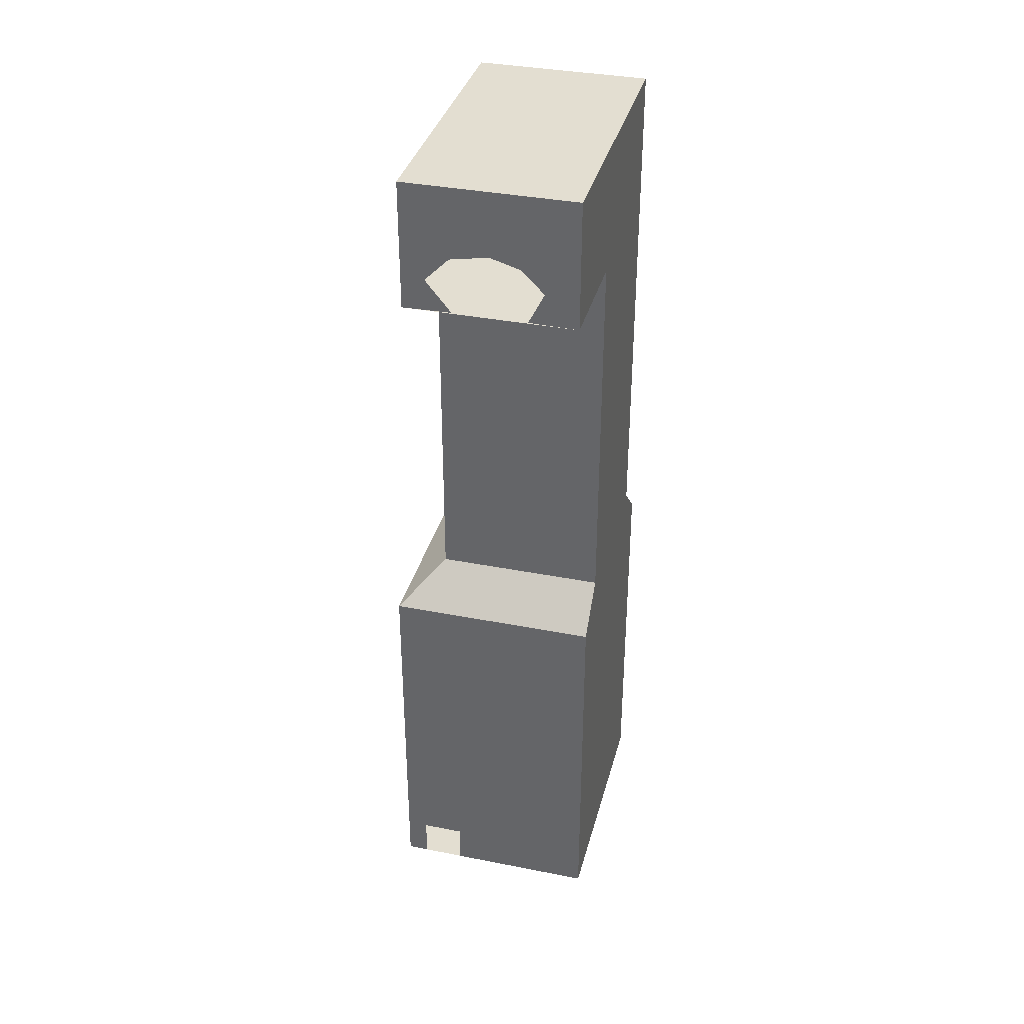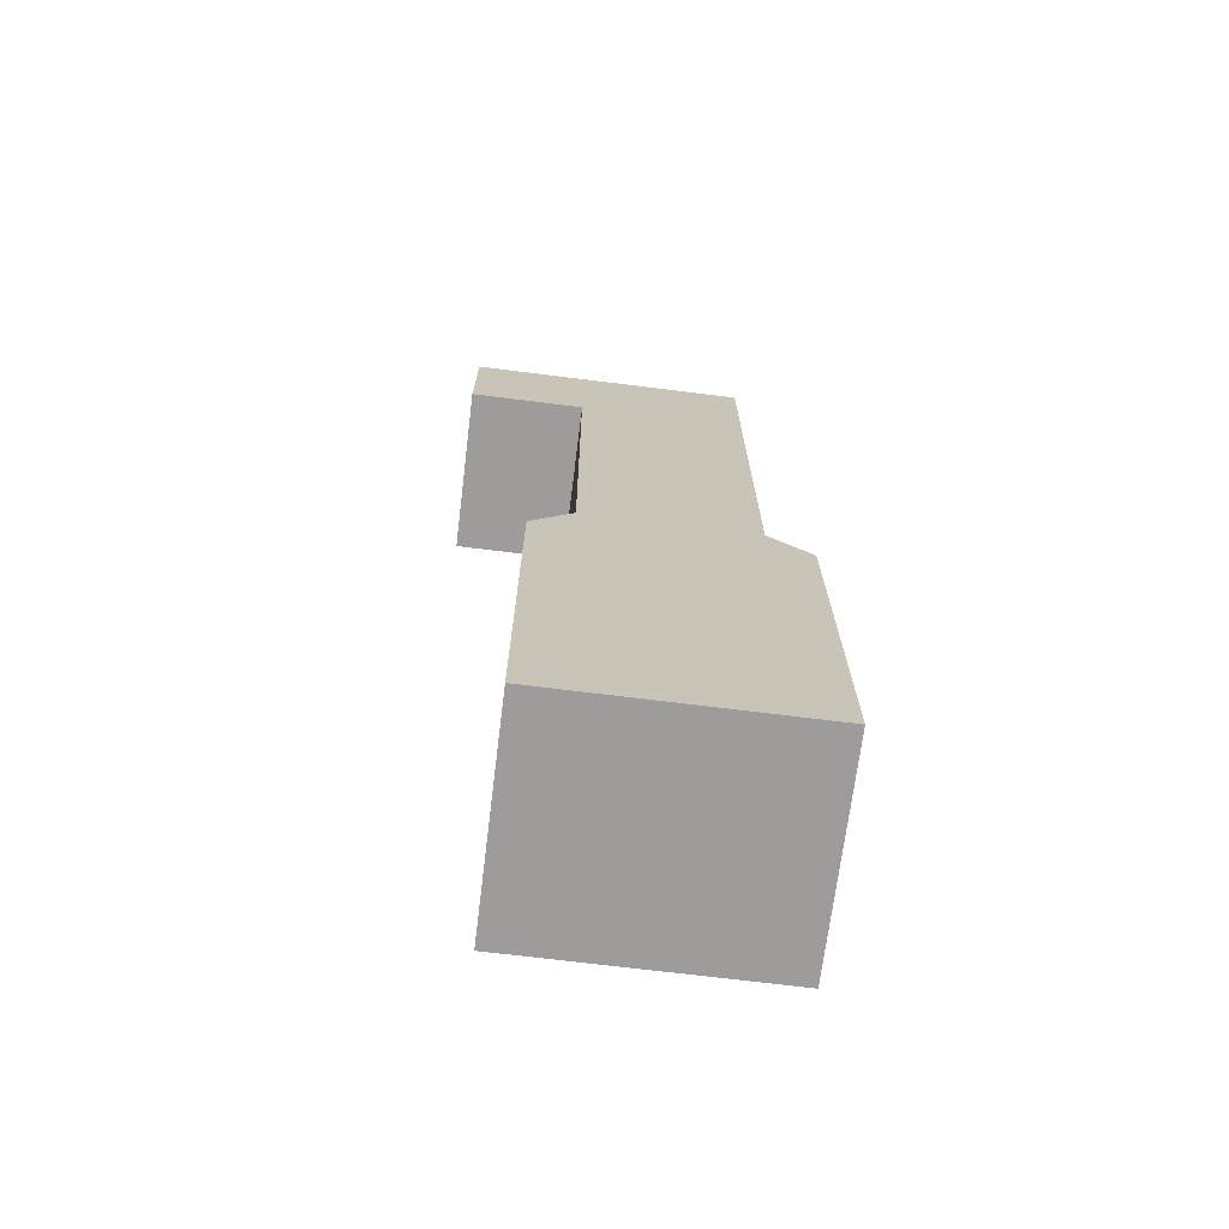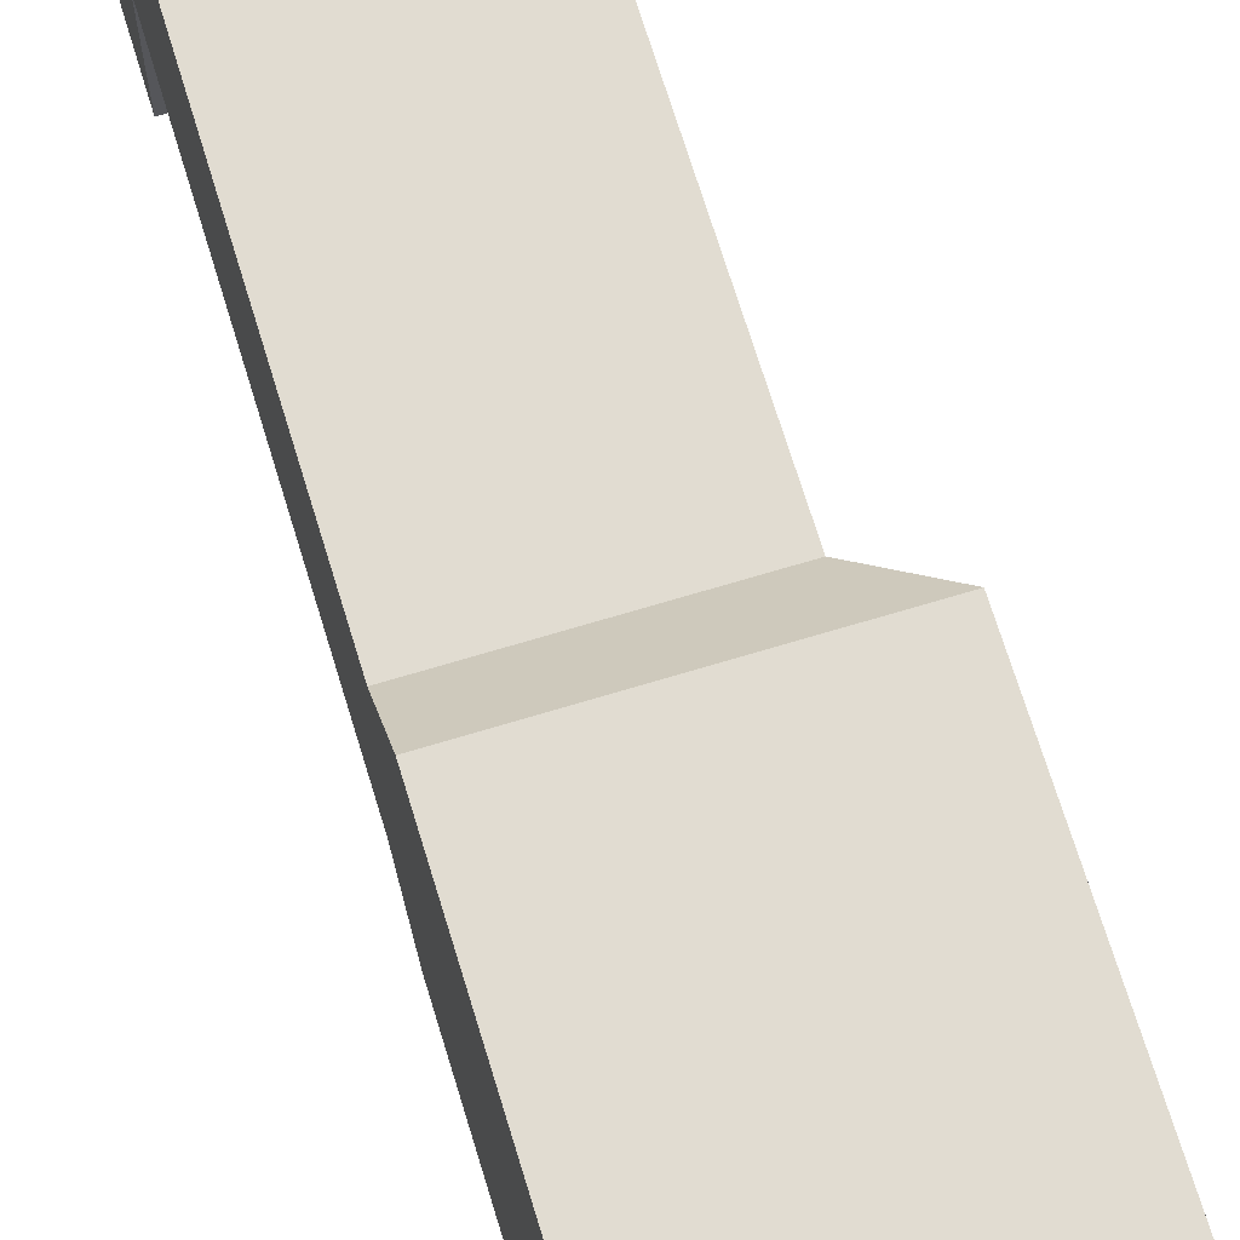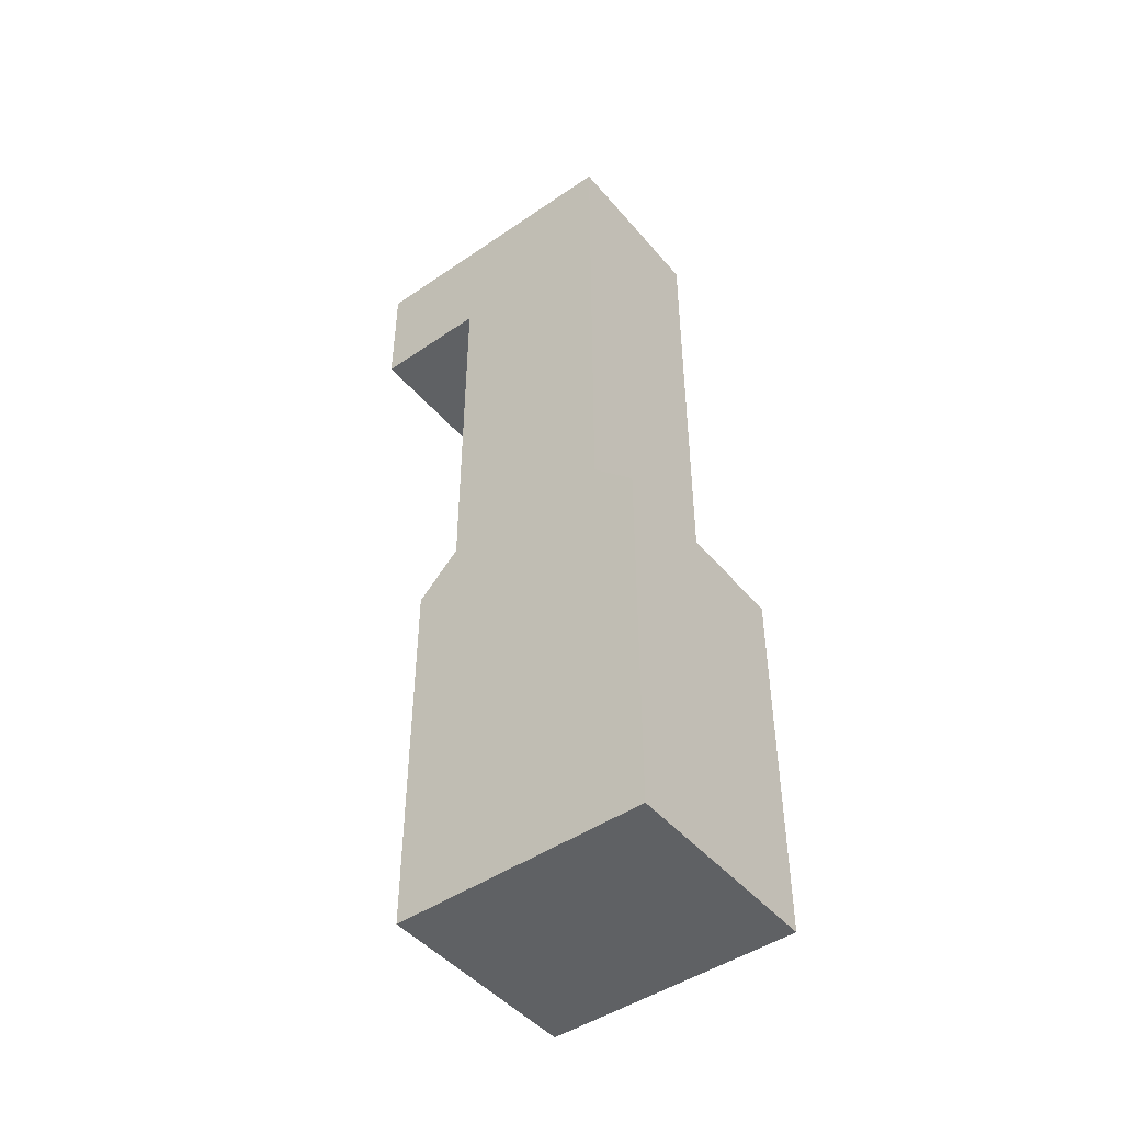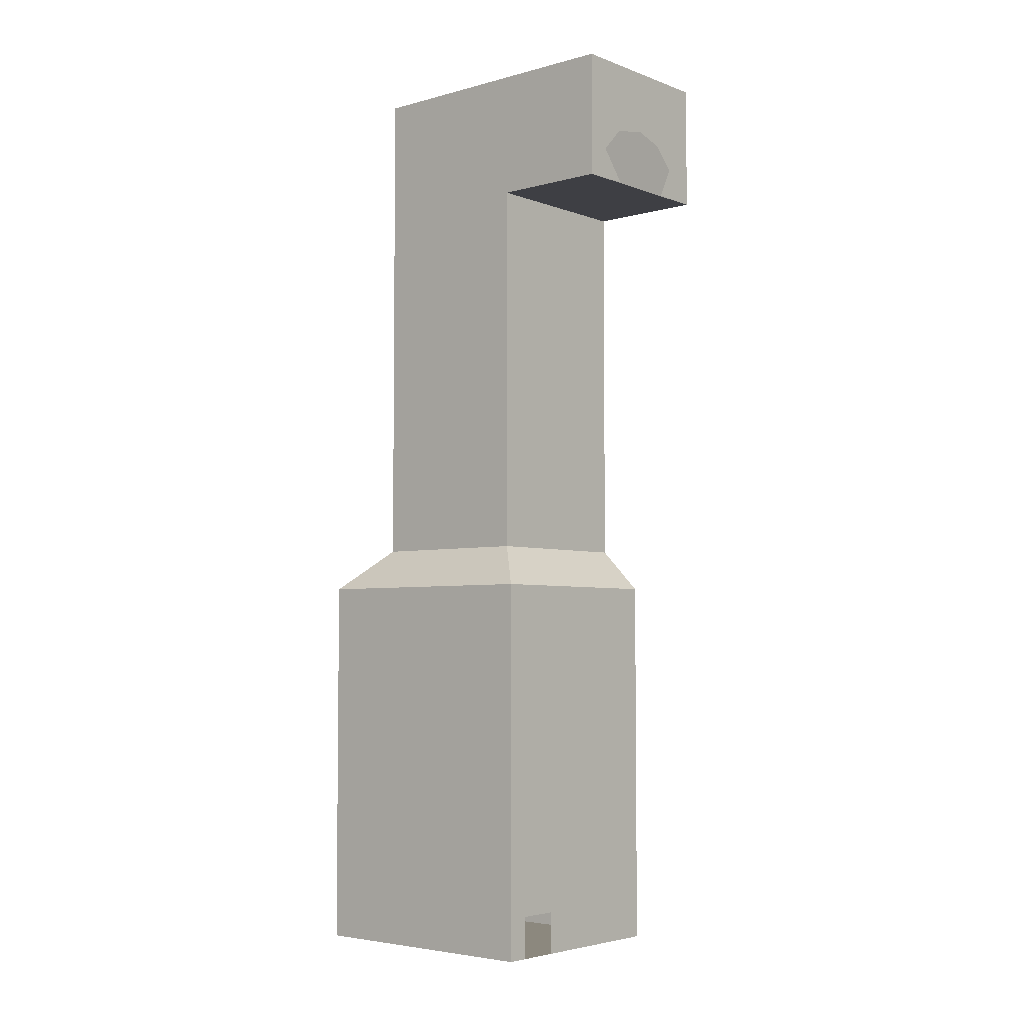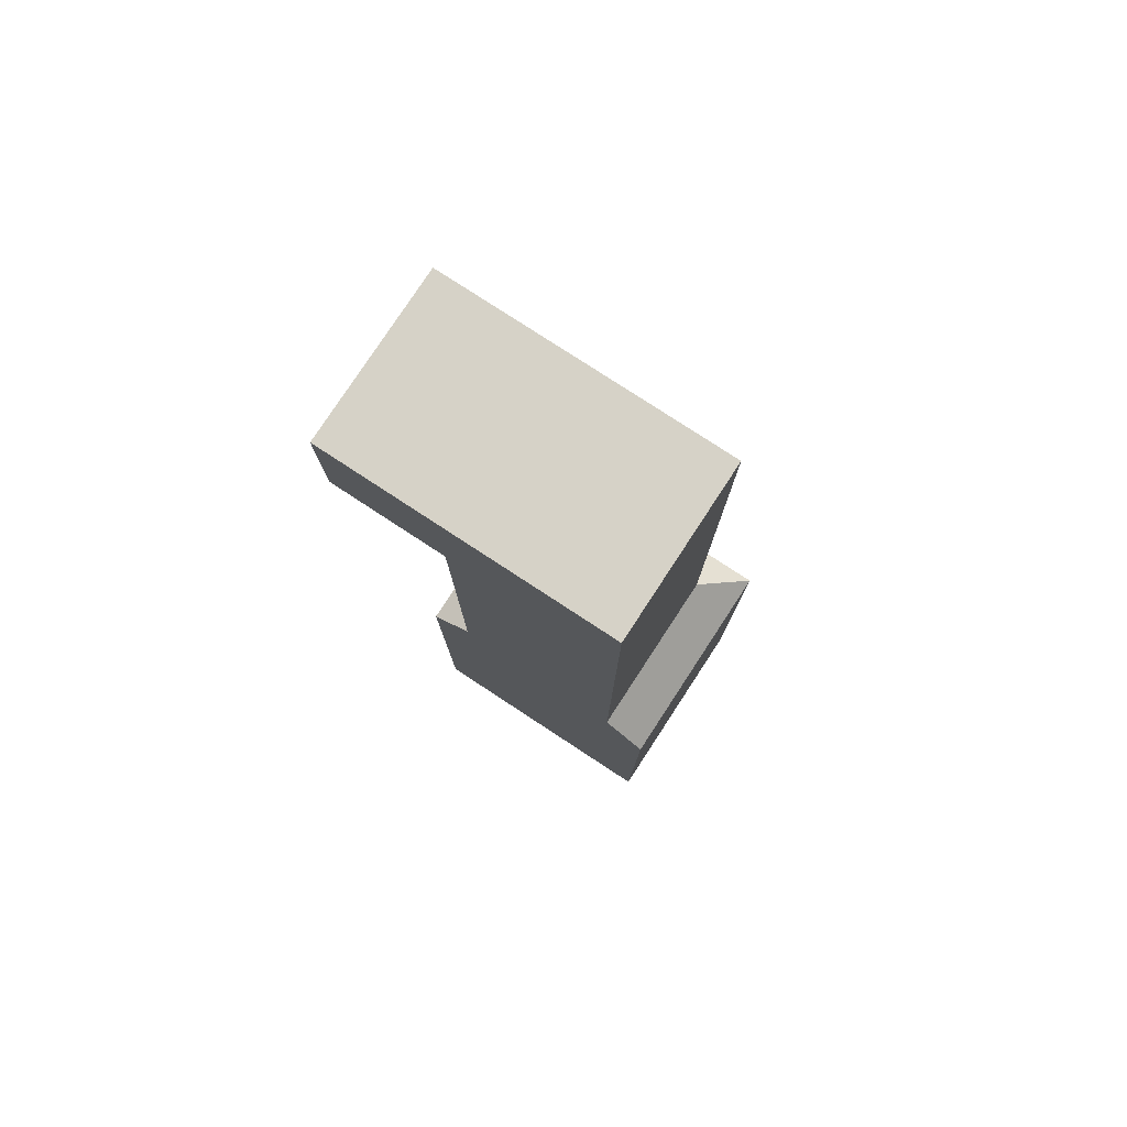
<metadata>
{"format":"obj","ext":"obj","renderer":"f3d","projection":"perspective","resolution":1024,"background":"white","views":[{"elev":36.0,"azim":-165.5,"up":"+Y"},{"elev":-70.3,"azim":-97.1,"up":"+Y"},{"elev":69.2,"azim":-16.9,"up":"+Z"},{"elev":-46.7,"azim":-52.1,"up":"+Y"},{"elev":-4.4,"azim":130.8,"up":"+Y"},{"elev":78.6,"azim":-56.8,"up":"+Y"}]}
</metadata>
<code>
g pb_Mesh1588806
v -18 8 -4
v -18 8 12
v -18 20 -4
v -18 20 12
v -2 8 12
v -2 20 12
v -2 8 -4
v -2 20 -4
v -2 20 -15
v -2 8 -15
v -6.56 8.083 -15
v -4.175 11 -15
v -6.433 13.27 -15
v -18 8 -15
v -18 20 -15
v -12.84 13.08 -15
v -14.9 11 -15
v -13.44 8.083 -15
v -18 8 12
v -18 8 -4
v -18 -28 -4
v -18 -28 12
v -18 -28 -4
v -18 -32 -8
v -18 -32 16
v -18 -28 12
v -2 8 -4
v -2 8 12
v -2 -28 12
v -2 -28 -4
v -2 -28 12
v 2 -32 16
v 2 -32 -8
v -2 -28 -4
v -18 8 -4
v -18 20 -4
v -18 8 -15
v -18 20 -15
v -2 20 -4
v -2 8 -4
v -2 20 -15
v -2 8 -15
v -18 -32 16
v -18 -32 -8
v -18 -42 -8
v -18 -42 16
v 2 -32 -8
v 2 -32 16
v 2 -42 16
v 2 -42 -8
v -18 -68 16
v -18 -52 16
v -18 -52 -8
v -18 -68 -8
v -18 -52 16
v -18 -42 16
v -18 -42 -8
v -18 -52 -8
v 2 -68 16
v 2 -68 -8
v 2 -52 -8
v 2 -52 16
v 2 -52 -8
v 2 -42 -8
v 2 -42 16
v 2 -52 16
v -2 20 -4
v -6 20 -4
v -6 20 12
v -2 20 12
v -6 20 -4
v -18 20 -4
v -18 20 12
v -6 20 12
v -18 8 12
v -6 8 12
v -6 20 12
v -18 20 12
v -6 8 12
v -2 8 12
v -2 20 12
v -6 20 12
v -2 20 -15
v -6.433 13.27 -15
v -10 13.92 -15
v -12.84 13.08 -15
v -18 20 -15
v -6 20 -15
v 2 -68 16
v -4 -68 16
v -4 -68 -8
v 2 -68 -8
v -4 -68 16
v -18 -68 16
v -18 -68 -8
v -4 -68 -8
v -2 -28 12
v -2 8 12
v -6 8 12
v -6 -28 12
v -6 8 12
v -18 8 12
v -18 -28 12
v -6 -28 12
v 2 -32 16
v -2 -28 12
v -6 -28 12
v -4 -32 16
v -6 -28 12
v -18 -28 12
v -18 -32 16
v -4 -32 16
v -2 -28 -4
v -6 -28 -4
v -6 8 -4
v -2 8 -4
v -6 -28 -4
v -18 -28 -4
v -18 8 -4
v -6 8 -4
v 2 -32 -8
v -4 -32 -8
v -6 -28 -4
v -2 -28 -4
v -4 -32 -8
v -18 -32 -8
v -18 -28 -4
v -6 -28 -4
v -18 20 -4
v -6 20 -4
v -6 20 -15
v -18 20 -15
v -6 20 -4
v -2 20 -4
v -2 20 -15
v -6 20 -15
v -2 8 -4
v -6 8 -4
v -6 8 -15
v -2 8 -15
v -6 8 -4
v -18 8 -4
v -18 8 -15
v -6 8 -15
v 2 -42 16
v 2 -32 16
v -4 -32 16
v -4 -42 16
v -4 -32 16
v -18 -32 16
v -18 -42 16
v -4 -42 16
v 2 -42 -8
v -4 -42 -8
v -4 -32 -8
v 2 -32 -8
v -4 -42 -8
v -18 -42 -8
v -18 -32 -8
v -4 -32 -8
v 2 -68 16
v 2 -52 16
v -4 -52 16
v -4 -68 16
v -4 -52 16
v -18 -52 16
v -18 -68 16
v -4 -68 16
v -4 -42 16
v -18 -42 16
v -18 -52 16
v -4 -52 16
v -4 -68 -8
v -18 -68 -8
v -18 -52 -8
v -4 -52 -8
v 2 -52 -8
v -4 -52 -8
v -4 -42 -8
v 2 -42 -8
v -4 -52 -8
v -18 -52 -8
v -18 -42 -8
v -4 -42 -8
v 2 -68 -8
v -4 -68 -8
v 0 -68 -8
v -4 -68 -8
v -4 -68 -8
v -4 -52 -8
v -4 -68 -8
v -4 -64 -8
v 2 -52 -8
v 2 -68 -8
v 0 -64 -8
v 0 -68 -8
v -4 -52 -8
v 2 -52 -8
v -4 -64 -8
v 0 -64 -8
v -4 -52 16
v -4 -42 16
v 2 -52 16
v 2 -42 16
g pb_Mesh1588806_0
f 3 2 1
f 3 4 2
f 5 6 7
f 6 8 7
f 12 11 10
f 9 12 10
f 9 13 12
f 14 18 17
f 15 14 17
f 16 15 17
f 19 22 20
f 22 21 20
f 26 25 23
f 25 24 23
f 27 30 29
f 27 29 28
f 34 33 32
f 34 32 31
f 37 36 35
f 37 38 36
f 41 40 39
f 41 42 40
f 43 46 44
f 46 45 44
f 47 50 49
f 47 49 48
f 52 51 53
f 51 54 53
f 56 55 57
f 55 58 57
f 61 60 59
f 61 59 62
f 64 63 66
f 64 66 65
f 69 68 70
f 68 67 70
f 73 72 74
f 72 71 74
f 77 76 78
f 76 75 78
f 81 80 82
f 80 79 82
f 88 84 83
f 88 85 84
f 86 85 88
f 87 86 88
f 89 92 91
f 89 91 90
f 93 96 95
f 93 95 94
f 98 97 99
f 97 100 99
f 101 104 102
f 104 103 102
f 106 108 107
f 105 108 106
f 111 110 109
f 111 109 112
f 115 114 113
f 115 113 116
f 119 118 117
f 119 117 120
f 124 122 121
f 123 122 124
f 125 128 126
f 128 127 126
f 129 132 130
f 132 131 130
f 133 136 134
f 136 135 134
f 137 140 139
f 137 139 138
f 141 144 143
f 141 143 142
f 146 145 147
f 145 148 147
f 149 152 150
f 152 151 150
f 155 154 153
f 155 153 156
f 159 158 157
f 159 157 160
f 162 161 163
f 161 164 163
f 165 168 166
f 168 167 166
f 169 172 170
f 172 171 170
f 175 174 173
f 175 173 176
f 179 178 177
f 179 177 180
f 183 182 181
f 183 181 184
f 187 186 185
f 187 188 186
f 191 190 189
f 191 192 190
f 195 194 193
f 195 196 194
f 199 198 197
f 199 200 198
f 201 202 203
f 202 204 203
g pb_Mesh1588806_1

</code>
